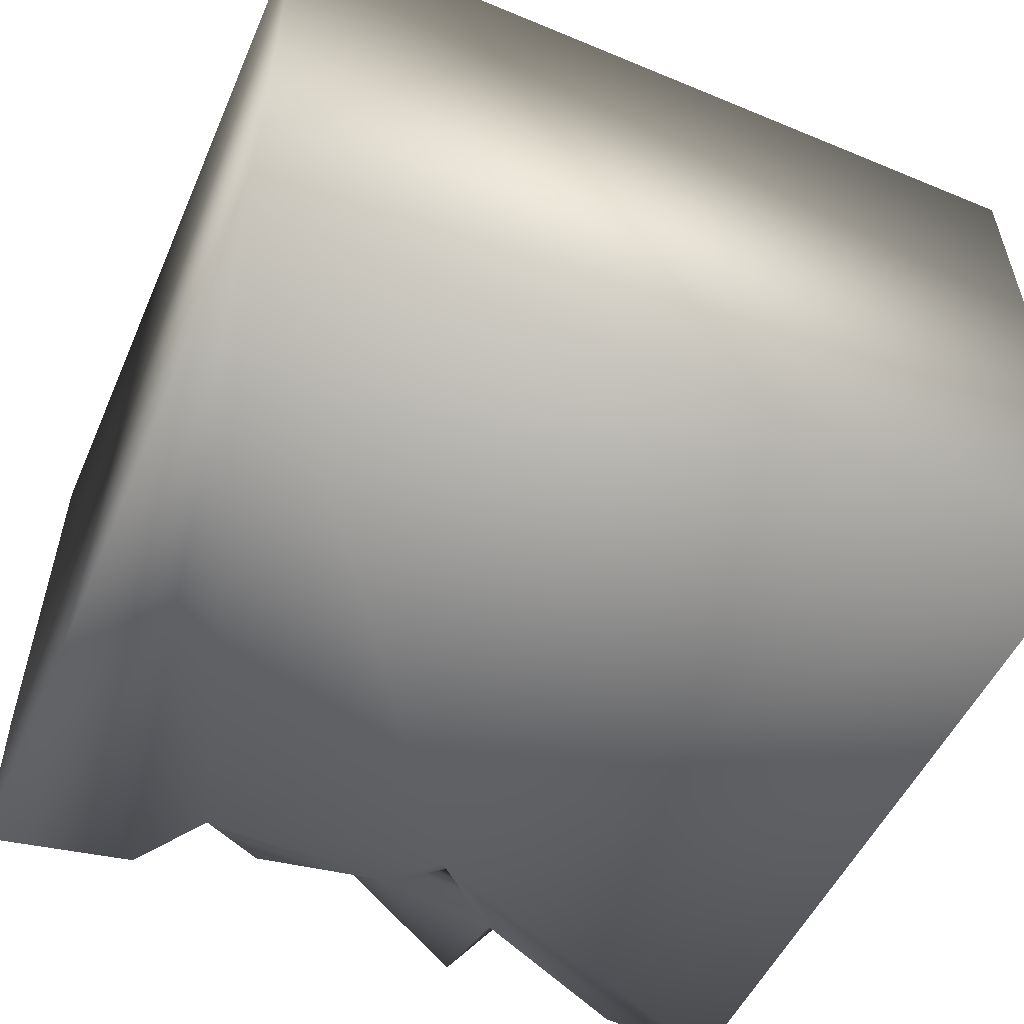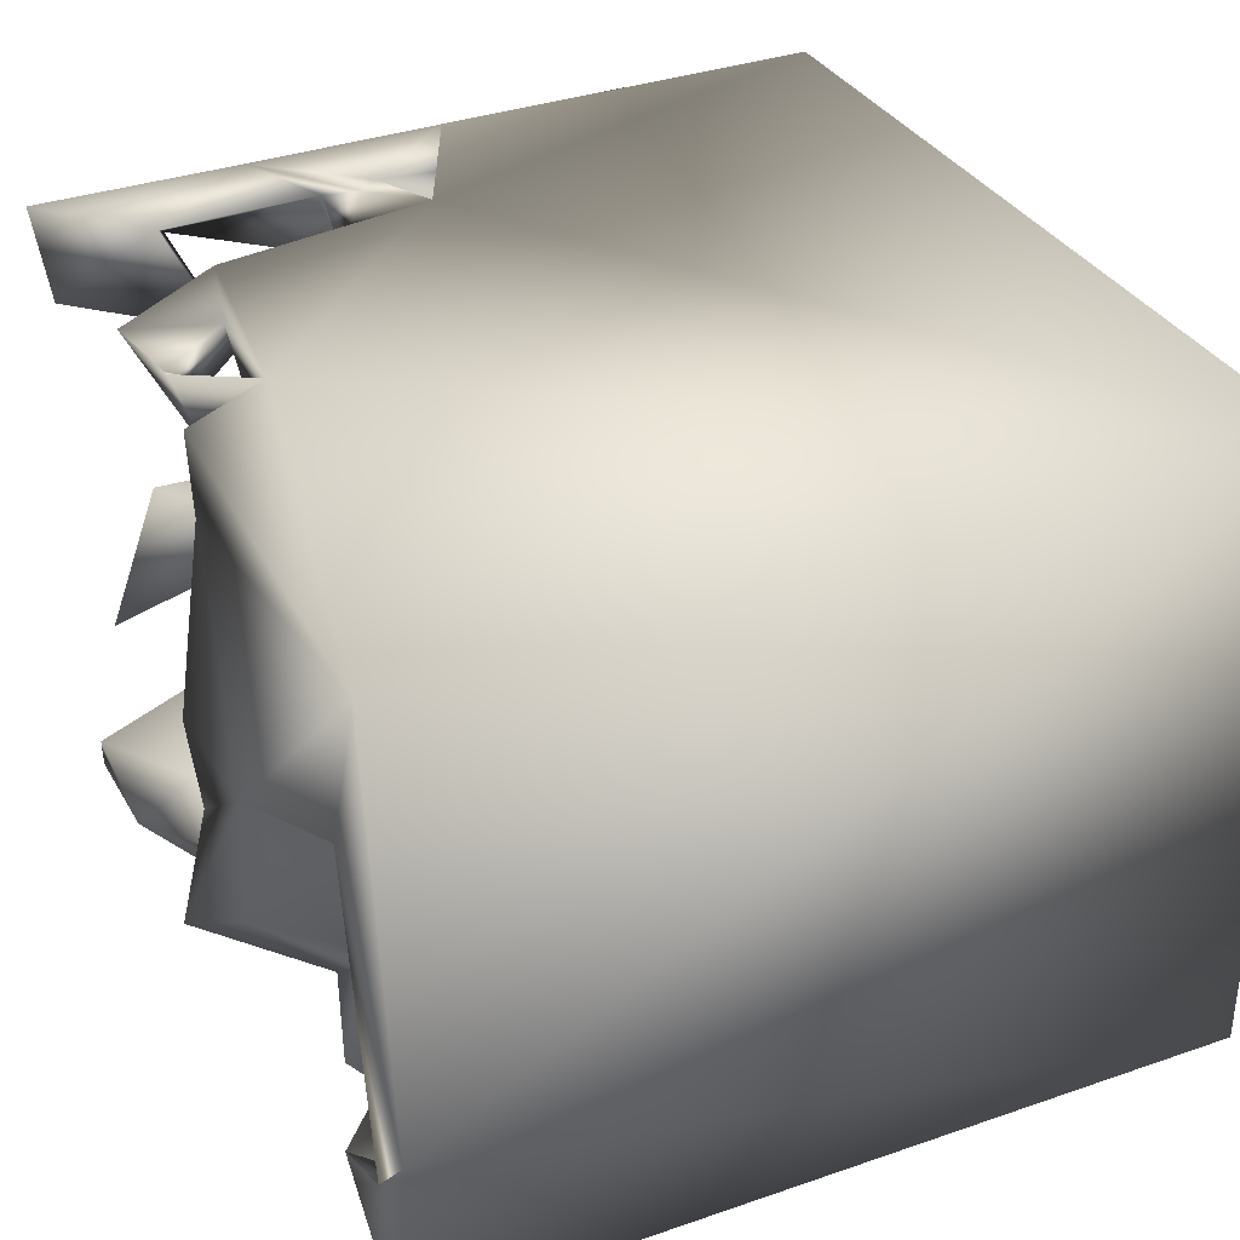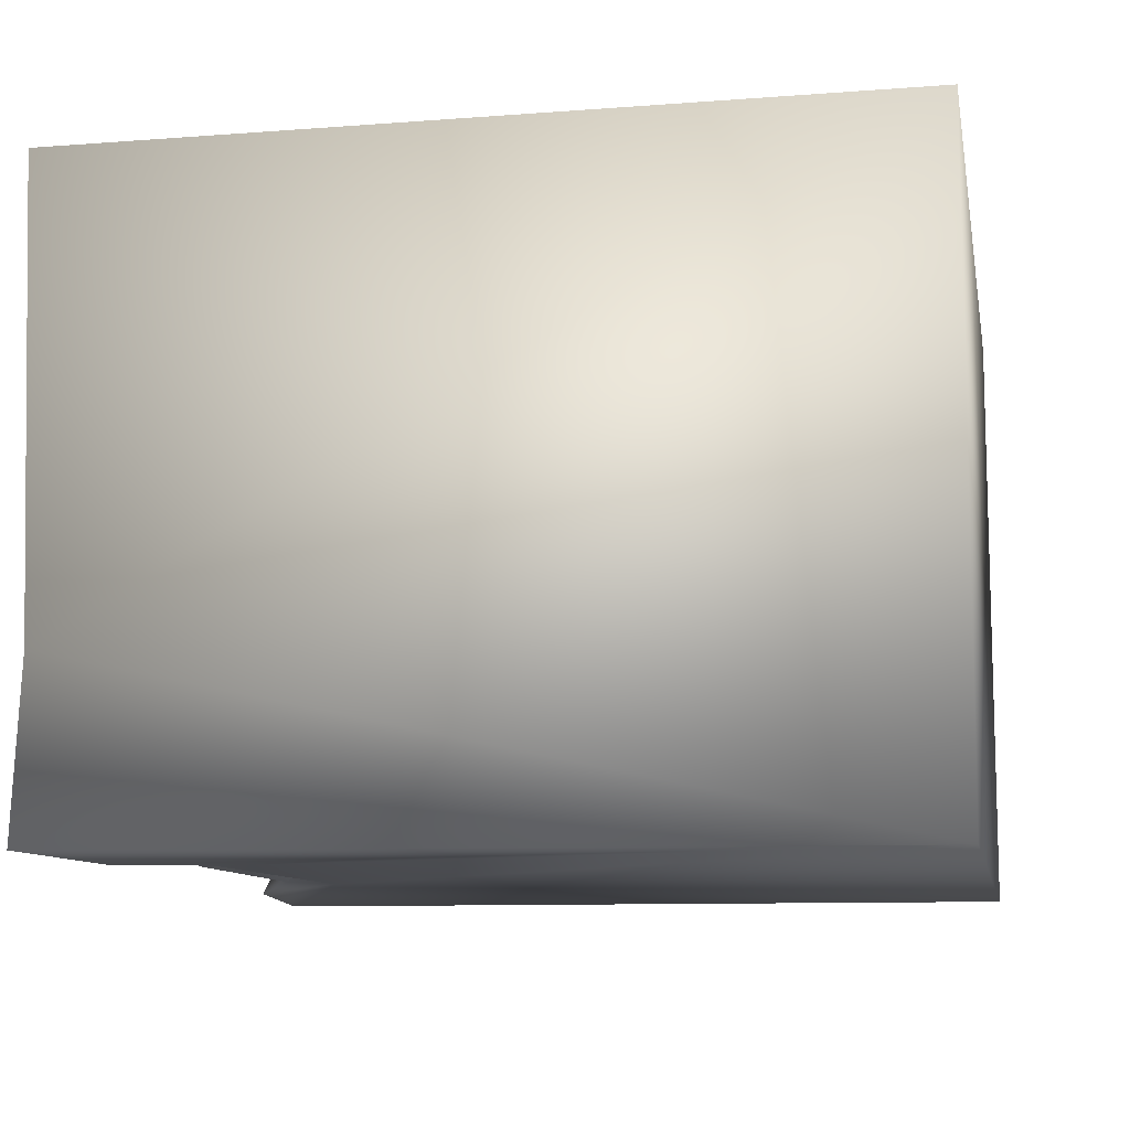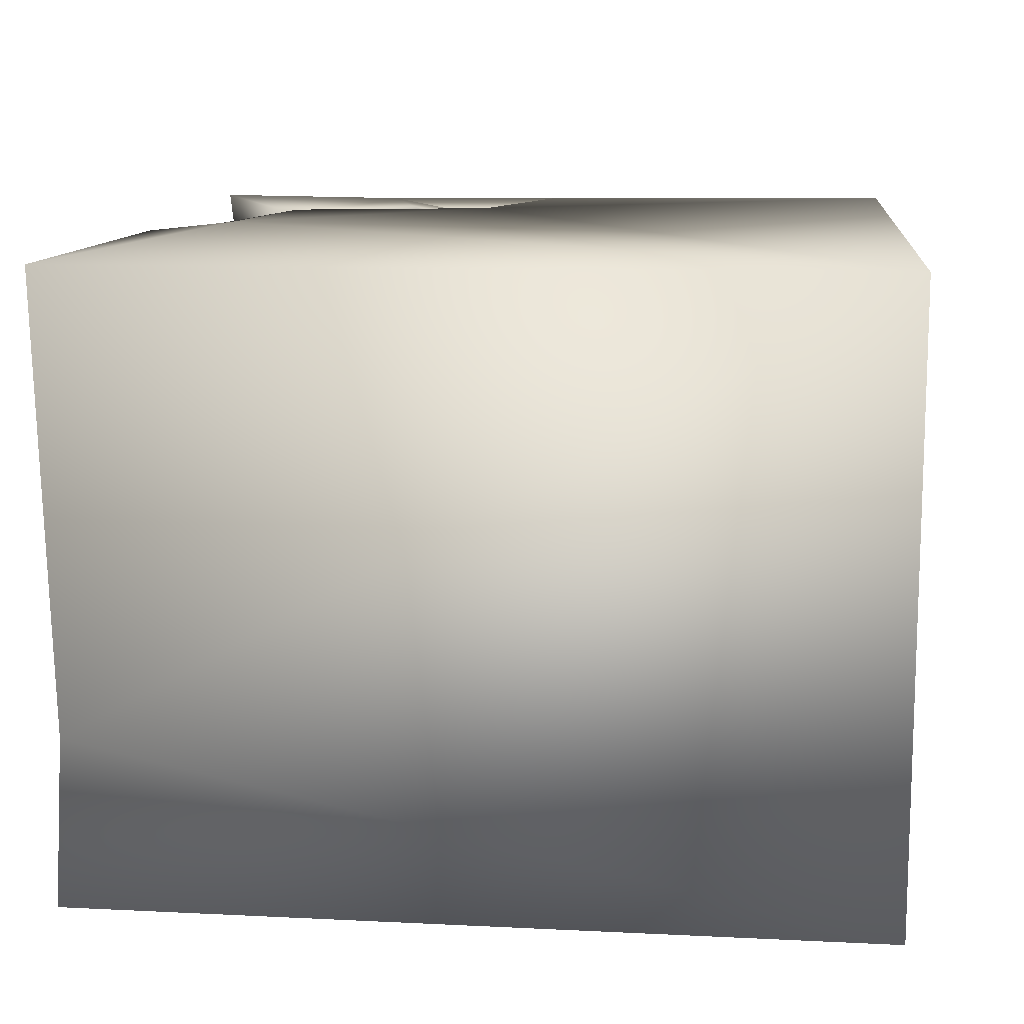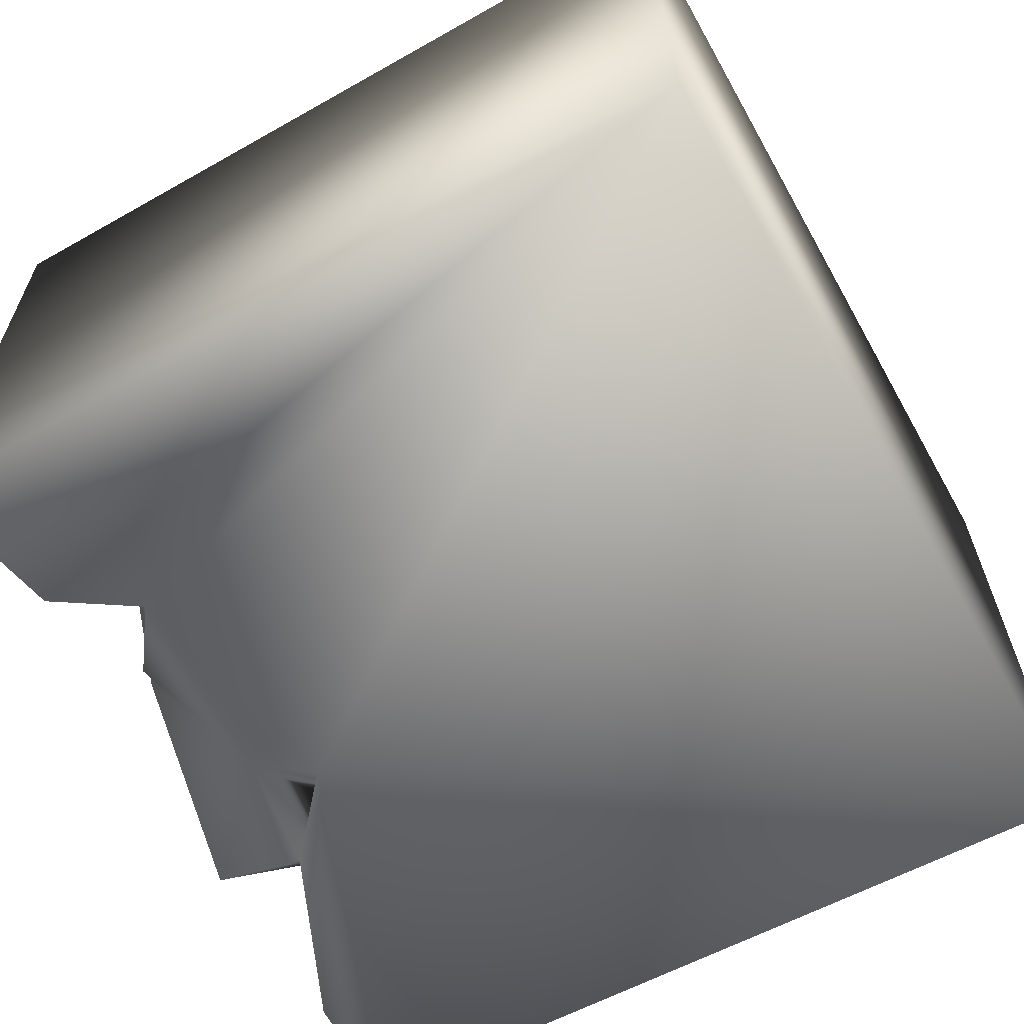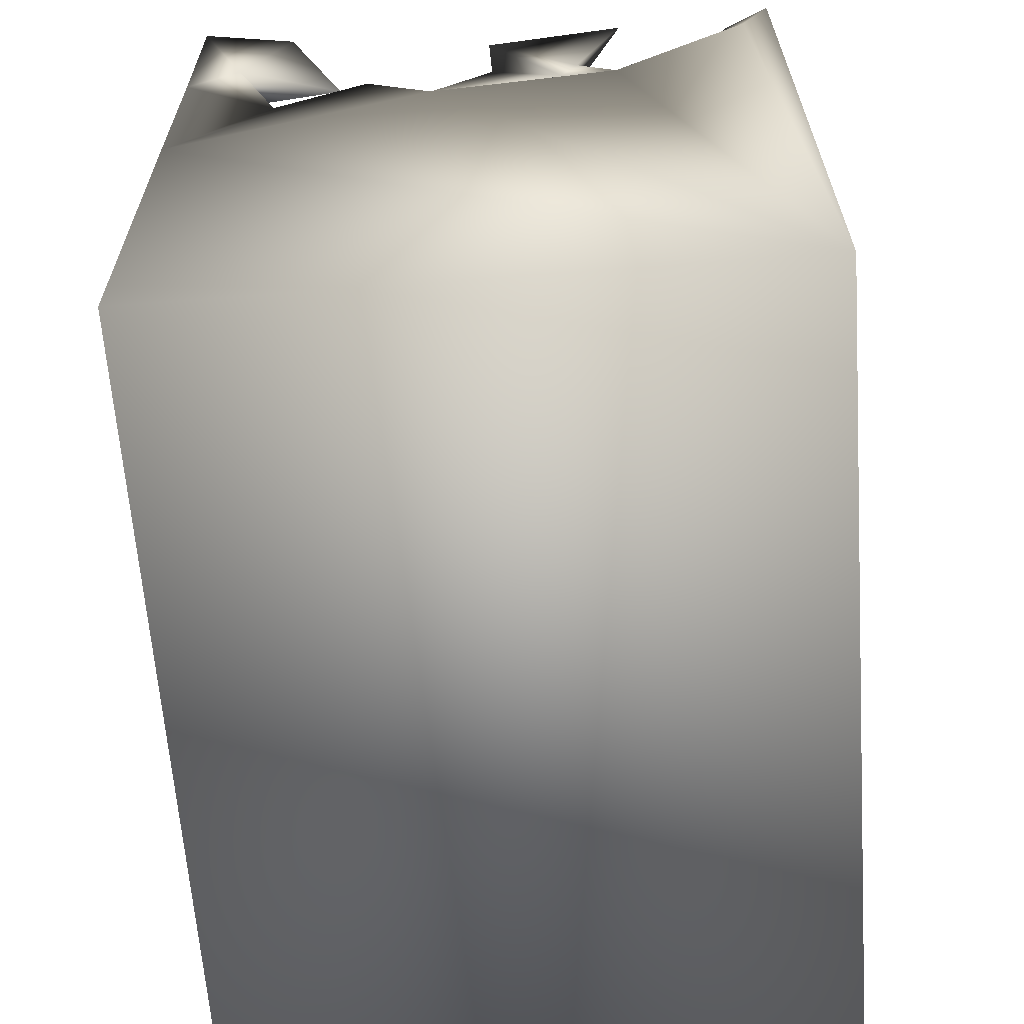
<metadata>
{"format":"obj","ext":"obj","renderer":"f3d","projection":"perspective","resolution":1024,"background":"white","views":[{"elev":-54.1,"azim":-23.7,"up":"+Z"},{"elev":34.1,"azim":-115.5,"up":"+Z"},{"elev":-10.4,"azim":-79.6,"up":"+Z"},{"elev":12.0,"azim":-84.6,"up":"+Z"},{"elev":-63.5,"azim":-60.6,"up":"+Z"},{"elev":-62.8,"azim":94.2,"up":"+Y"}]}
</metadata>
<code>
o Liquid_Domain
v -8.476 -9.094 6.211
v 8.413 -9.087 6.176
v -8.46 -9.083 -6.209
v 8.472 -9.091 -6.207
v 8.426 -1.272 6.125
v 5.513 0.1167 6.104
v 8.367 1.388 1.016
v 8.394 1.848 -2.722
v -8.387 6.91 -6.086
v 6.897 -2.446 5.792
v 7.315 -2.682 4.617
v -8.456 6.711 -2.711
v 5.58 -1.754 4.931
v 3.732 -2.349 4.407
v 7.582 0.1523 3.307
v 4.723 -1.03 2.632
v 2.127 -1.651 2.417
v 5.278 -0.5882 0.1964
v 2.653 -1.135 0.4947
v 7.327 0.5166 5.804
v 3.507 0.8494 4.985
v 5.656 0.09043 3.381
v 1.409 0.252 3.442
v 7.348 -0.4538 0.2042
v 8.426 2.665 6.093
v 6.886 0.9354 1.464
v 3.976 1.179 0.4022
v 6.952 1.177 -2.759
v 8.493 4.155 -5.482
v 1.905 1.941 1.188
v 7.813 0.5227 -1.861
v 7.13 1.655 5.811
v 8.122 1.805 4.26
v 7.768 1.34 -0.07138
v 6.661 1.02 5.96
v 2.057 1.298 5.253
v 5.706 1.958 -2.584
v 8.259 2.188 -1.61
v 0.4805 3.703 -6.162
v 8.045 6.736 -6.187
v 8.182 3.021 -0.1891
v 5.023 2.082 5.722
v 8.19 2.8 2.402
v 0.5471 1.653 -3.374
v 0.4638 5.083 6.185
v 4.764 4.492 6.097
v -5.834 1.645 -0.6045
v 7.839 2.356 -1.79
v 8.23 2.914 -1.936
v 0.2229 2.771 -4.796
v 4.288 2.269 -4.881
v -4.328 4.635 -6.103
v -6.753 3.424 -1.682
v -4.79 3.273 -1.738
v 4.675 2.329 -3.192
v -5.387 6.231 -6.139
v -1.556 2.973 4.743
v 0.7994 2.766 4.452
v -1.166 2.908 2.207
v 0.2684 3.18 -2.115
v 3.062 3.188 -0.8573
v 7.853 4.283 -4.469
v 8.148 4.39 5.194
v -2.675 4.127 4.022
v -6.44 3.856 0.9754
v -4.749 3.962 0.3099
v 5.596 5.558 -5.206
v 7.227 4.78 5.738
v 8.296 6.823 6.154
v 3.766 4.324 5.112
v 7.882 3.374 3.014
v 8.135 5.097 -0.1063
v 1.714 4.13 -5.197
v 2.184 5.187 -5.999
v -0.2239 4.843 -5.932
v 5.693 6.754 -6.035
v 0.7761 4.422 -0.2392
v 1.192 4.209 -0.9242
v 7.994 6.205 -2.921
v -3.889 3.848 -2.707
v 1.308 6.589 -2.638
v 0.4482 4.624 5.117
v 0.1615 5.629 0.3171
v 0.246 4.774 -0.6101
v 0.284 4.611 -0.9736
v -6.838 4.24 -2.381
v -5.938 6.792 -4.548
v -2.203 4.975 -4.228
v 3.272 4.856 5.759
v 1.742 5.072 5.394
v -4.759 4.661 0.3278
v 2.75 5.386 -5.282
v -2.917 5.7 -5.562
v 1.497 5.894 4.53
v 3.128 5.699 4.397
v 8.102 6.561 4.24
v -6.34 5.065 -1.379
v 0.9246 6.913 -0.3352
v -3.69 5.768 -2.298
v -8.397 7.011 6.174
v 3.853 6.552 5.767
v 2.687 6.152 5.446
v -6.438 5.48 0.8158
v 7.63 6.846 -5.297
v 1.672 6.373 5.961
v 1.438 6.471 1.157
v -0.3031 6.736 6.051
v -1.499 6.848 -3.034
v -1.46 7 5.126
v -2.77 7.094 0.5415
v -7.093 6.993 2.748
v -7.479 6.786 -3.902
v 1.984 7.014 -5.67
f 2 1 4
f 4 1 3
f 2 6 1
f 5 2 4
f 2 5 6
f 1 6 45
f 7 4 8
f 4 3 39
f 4 7 5
f 5 10 6
f 10 11 13
f 6 10 13
f 11 15 13
f 17 14 16
f 18 17 16
f 18 19 17
f 1 12 3
f 5 7 43
f 5 20 10
f 14 6 13
f 13 22 14
f 13 15 22
f 14 17 21
f 16 14 22
f 24 18 16
f 10 20 11
f 11 20 15
f 17 19 23
f 21 6 14
f 17 23 21
f 16 26 24
f 19 27 30
f 18 27 19
f 24 28 18
f 7 8 31
f 8 4 29
f 5 25 20
f 16 22 26
f 23 19 30
f 24 31 28
f 20 25 35
f 21 32 6
f 25 5 33
f 21 23 36
f 33 5 43
f 15 26 22
f 26 34 24
f 18 28 27
f 24 34 31
f 20 35 6
f 20 6 32
f 15 33 26
f 28 37 27
f 34 7 31
f 31 48 28
f 31 8 38
f 3 52 39
f 42 35 32
f 32 21 42
f 20 33 15
f 23 30 58
f 31 38 48
f 45 6 46
f 42 6 35
f 20 32 33
f 36 23 58
f 33 43 26
f 34 26 41
f 27 61 30
f 27 37 61
f 48 8 28
f 6 42 46
f 41 26 7
f 41 48 34
f 7 34 48
f 38 8 49
f 48 49 8
f 44 60 55
f 55 51 44
f 40 4 39
f 29 4 40
f 25 32 35
f 21 36 70
f 21 70 42
f 33 32 63
f 63 25 33
f 7 26 43
f 65 47 53
f 48 38 7
f 7 38 41
f 37 55 61
f 8 29 62
f 50 44 51
f 3 9 56
f 58 59 57
f 30 59 58
f 30 60 59
f 30 61 60
f 47 66 54
f 53 47 54
f 61 55 60
f 28 62 37
f 8 62 28
f 39 52 75
f 32 25 68
f 46 42 70
f 32 68 63
f 58 57 82
f 59 64 57
f 66 47 65
f 44 50 60
f 55 67 51
f 3 56 52
f 25 69 68
f 58 82 70
f 36 58 70
f 41 38 72
f 38 49 72
f 55 37 67
f 37 62 67
f 51 73 50
f 51 67 92
f 74 39 50
f 74 50 73
f 39 74 76
f 70 82 90
f 66 65 53
f 72 48 41
f 54 66 53
f 78 60 85
f 85 60 50
f 81 50 39
f 51 92 73
f 1 45 100
f 25 63 69
f 90 89 70
f 57 64 82
f 59 83 64
f 59 60 83
f 84 60 78
f 84 78 77
f 97 80 86
f 85 50 81
f 87 86 80
f 52 87 80
f 88 52 80
f 73 81 39
f 12 9 3
f 73 39 75
f 40 39 76
f 89 45 46
f 63 68 71
f 84 83 60
f 85 84 77
f 84 85 83
f 72 79 48
f 49 48 79
f 80 97 99
f 99 88 80
f 52 88 93
f 81 73 92
f 75 74 73
f 75 52 93
f 89 90 45
f 90 82 94
f 70 89 95
f 1 100 12
f 63 71 96
f 103 91 97
f 98 85 77
f 85 98 106
f 85 106 78
f 77 78 106
f 83 85 81
f 49 79 72
f 62 29 104
f 45 94 82
f 105 94 45
f 105 45 90
f 89 101 102
f 101 89 46
f 89 102 95
f 101 46 70
f 70 95 101
f 71 68 96
f 111 91 103
f 77 106 83
f 77 83 98
f 91 99 97
f 98 83 81
f 97 86 112
f 93 88 75
f 105 90 102
f 63 96 69
f 90 94 102
f 112 103 97
f 86 87 112
f 88 99 108
f 88 108 75
f 56 87 52
f 104 67 62
f 75 113 74
f 74 113 92
f 45 107 100
f 105 102 101
f 45 109 107
f 82 109 45
f 82 64 109
f 64 83 109
f 106 109 83
f 99 91 110
f 92 67 76
f 74 92 76
f 40 104 29
f 68 69 96
f 94 95 102
f 111 110 91
f 111 103 112
f 99 110 108
f 113 75 108
f 67 104 76
f 100 107 109
f 101 94 105
f 95 94 101
f 110 100 109
f 110 111 100
f 98 110 109
f 106 98 109
f 100 111 12
f 112 12 111
f 81 110 98
f 110 113 108
f 81 113 110
f 87 12 112
f 81 92 113
f 87 9 12
f 56 9 87
f 76 104 40

</code>
